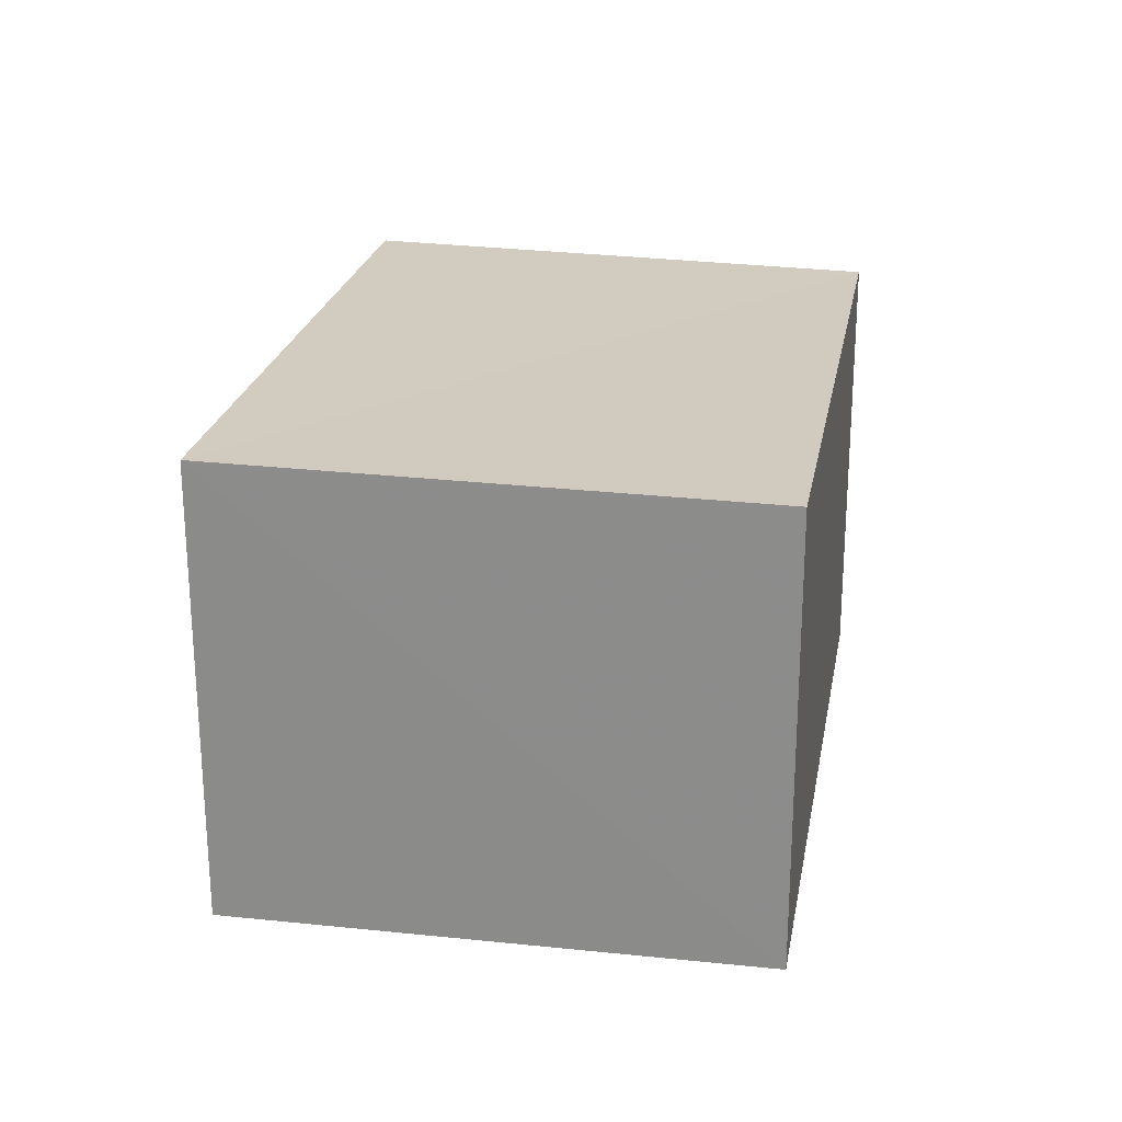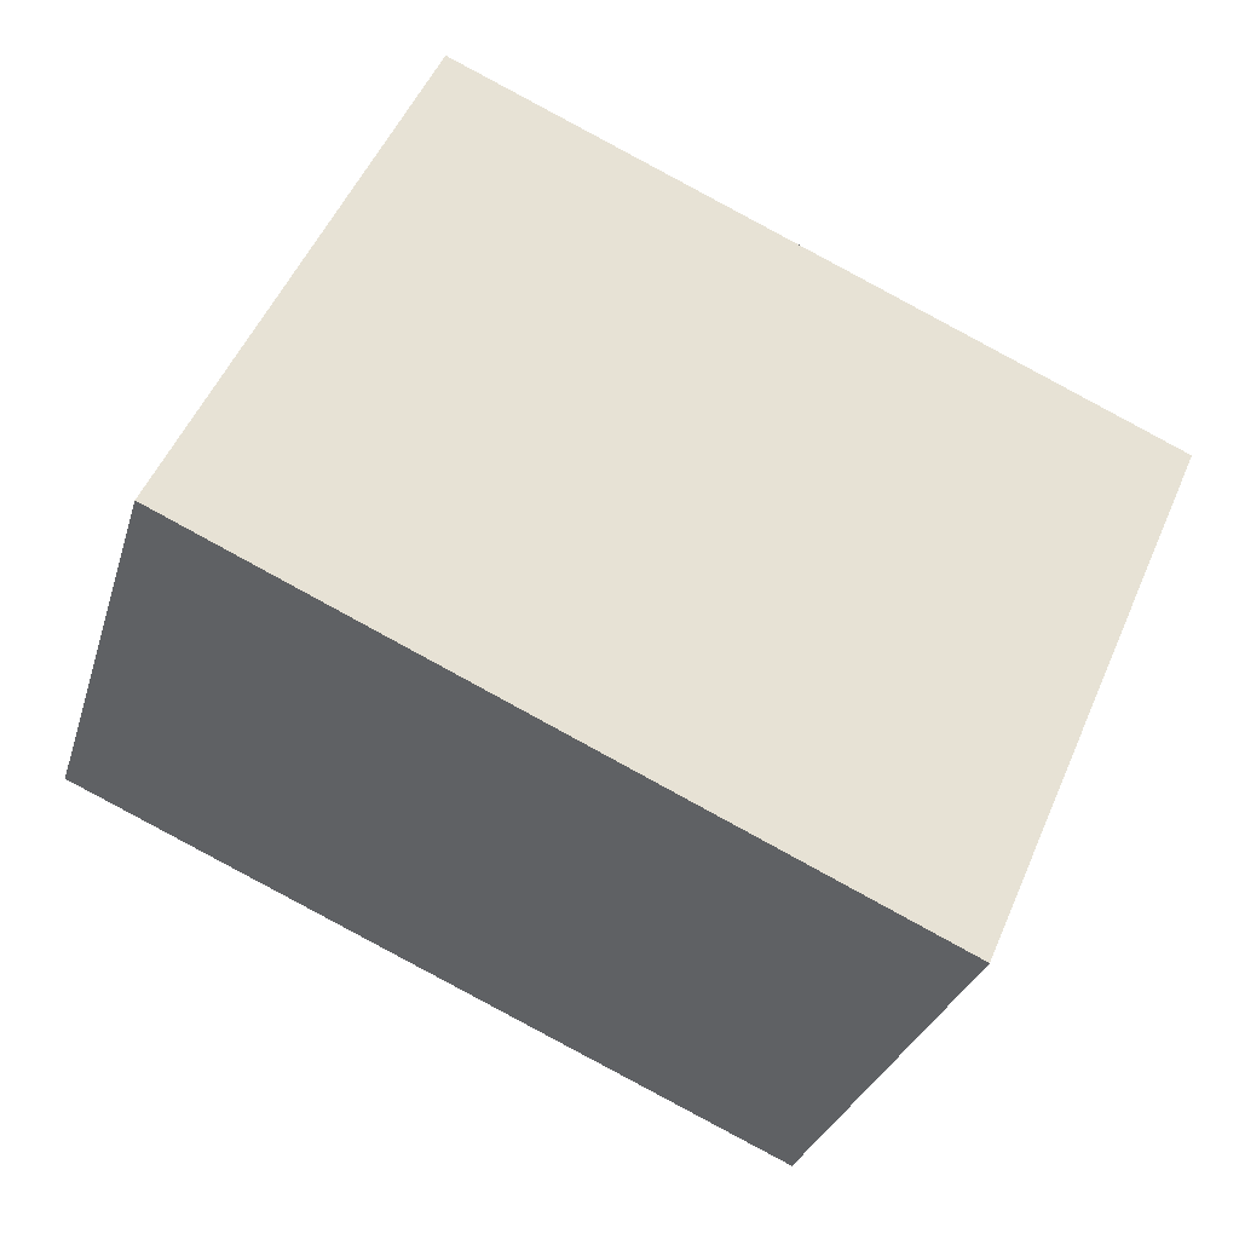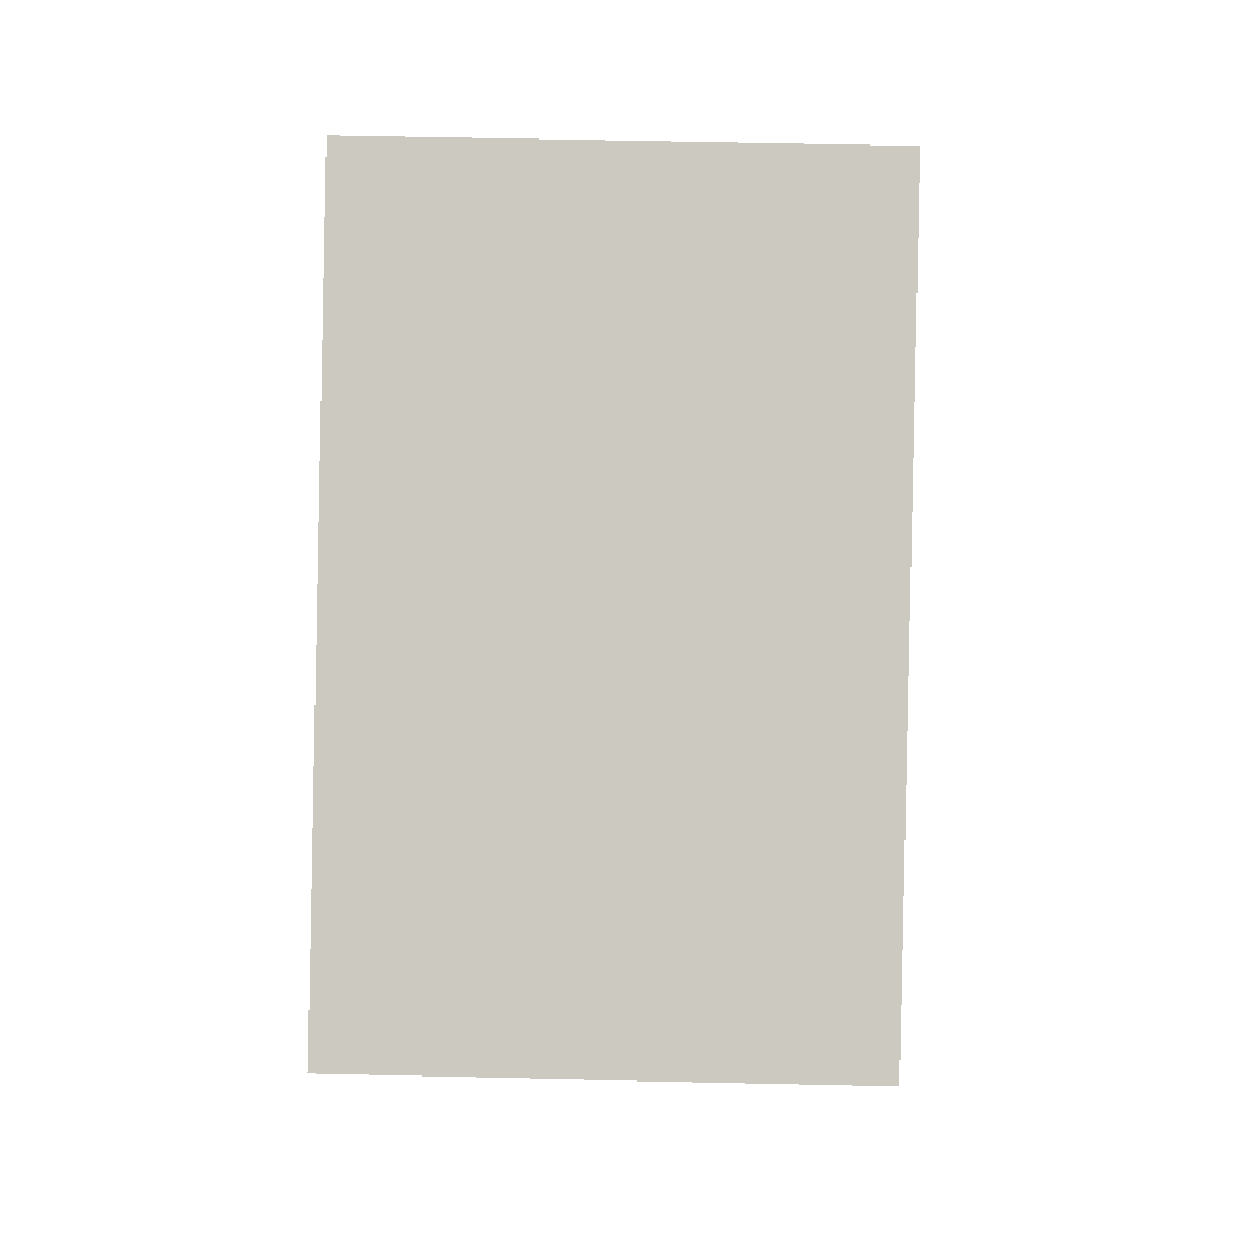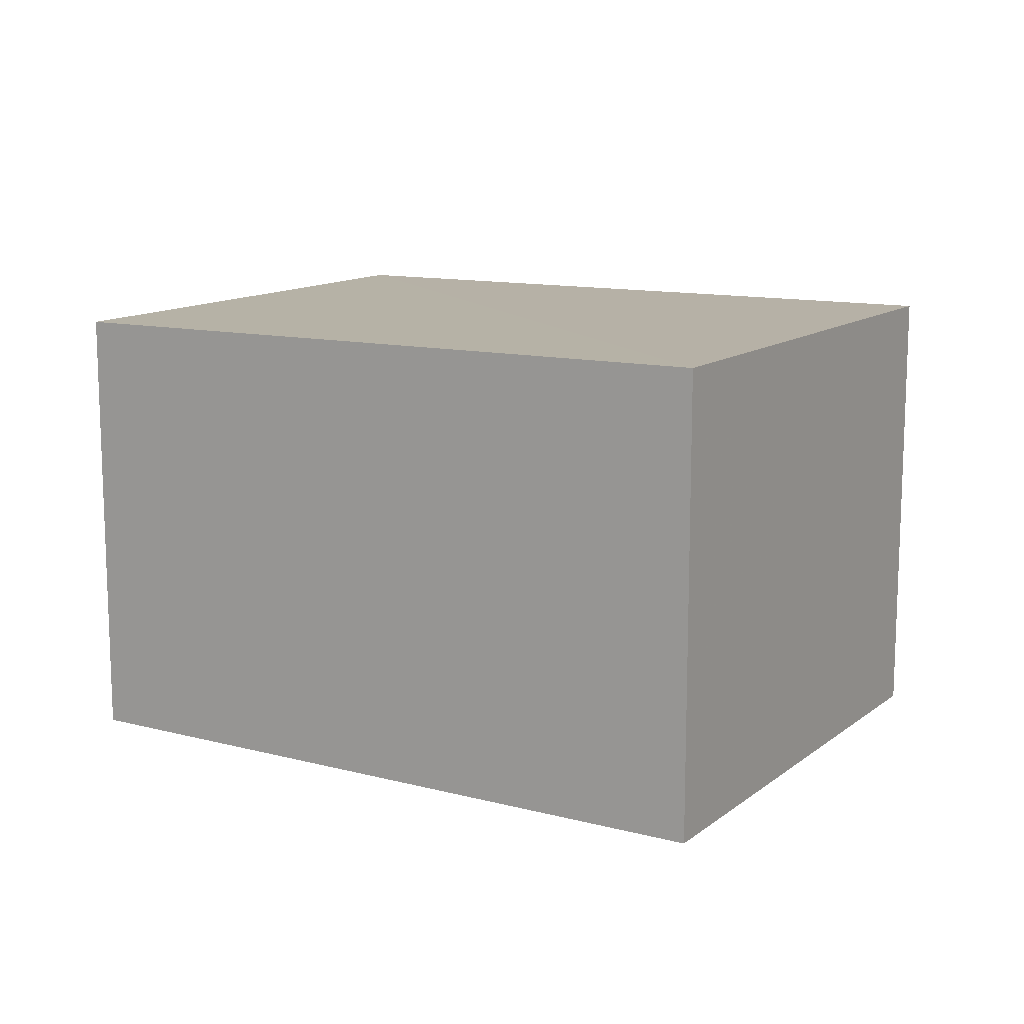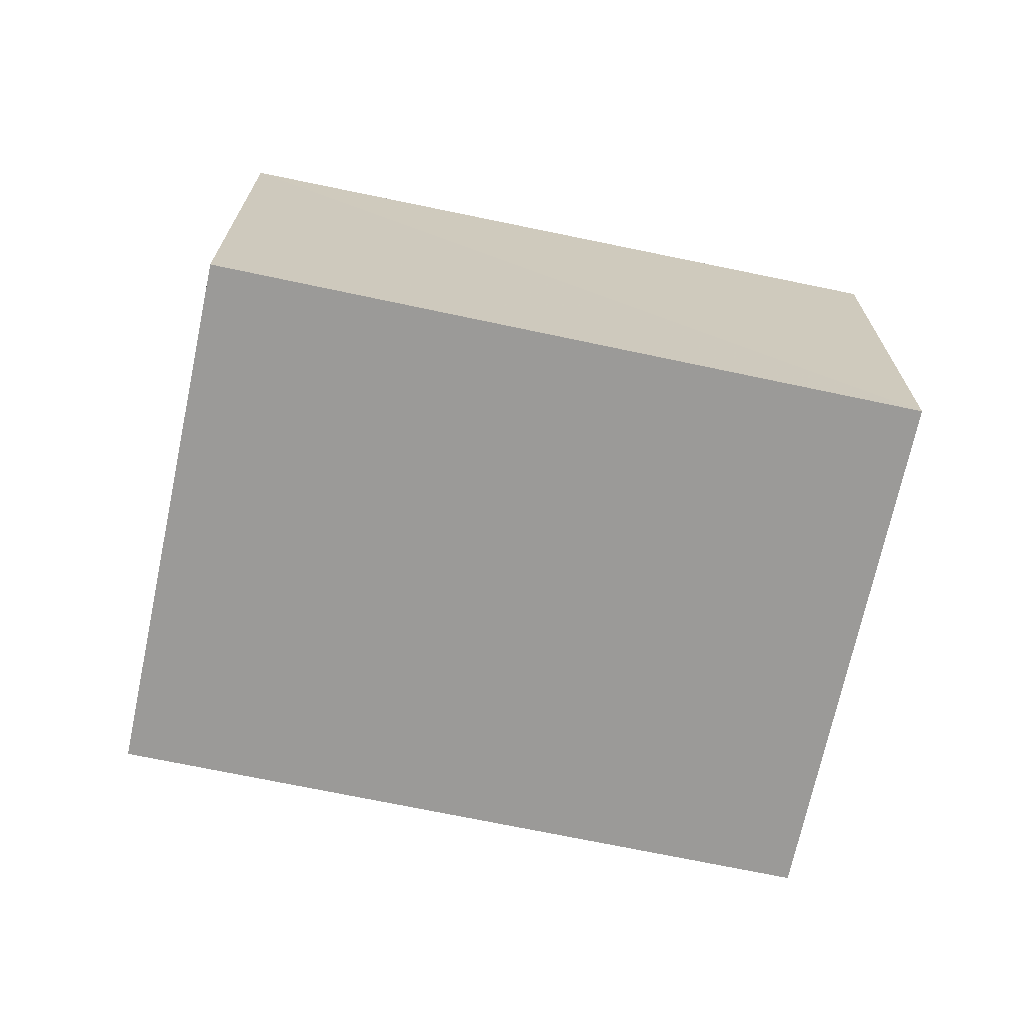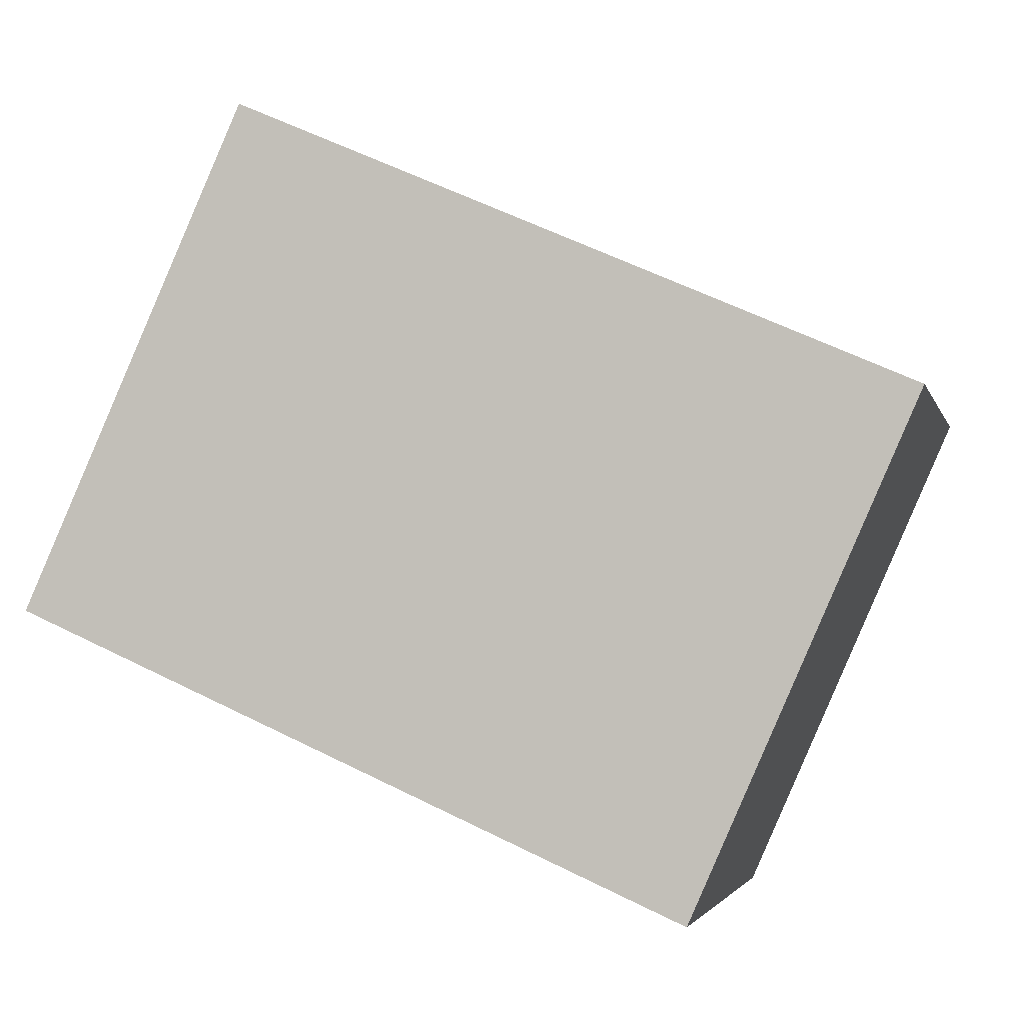
<metadata>
{"format":"obj","ext":"obj","renderer":"f3d","projection":"perspective","resolution":1024,"background":"white","views":[{"elev":24.0,"azim":123.9,"up":"+Z"},{"elev":-30.7,"azim":164.1,"up":"+Y"},{"elev":63.3,"azim":-89.1,"up":"+Y"},{"elev":13.0,"azim":55.1,"up":"+Z"},{"elev":-69.5,"azim":11.9,"up":"+Z"},{"elev":-3.1,"azim":-166.6,"up":"+Y"}]}
</metadata>
<code>
v 8.472e+04 4.466e+05 0.469
v 8.472e+04 4.466e+05 0.469
v 8.472e+04 4.466e+05 0.469
v 8.472e+04 4.466e+05 0.469
v 8.472e+04 4.466e+05 3.135
v 8.472e+04 4.466e+05 3.19
v 8.472e+04 4.466e+05 3.163
v 8.472e+04 4.466e+05 3.108
f 1 2 3 4
f 5 1 4 6
f 6 4 3 7
f 7 3 2 8
f 8 2 1 5
f 8 5 6 7

</code>
